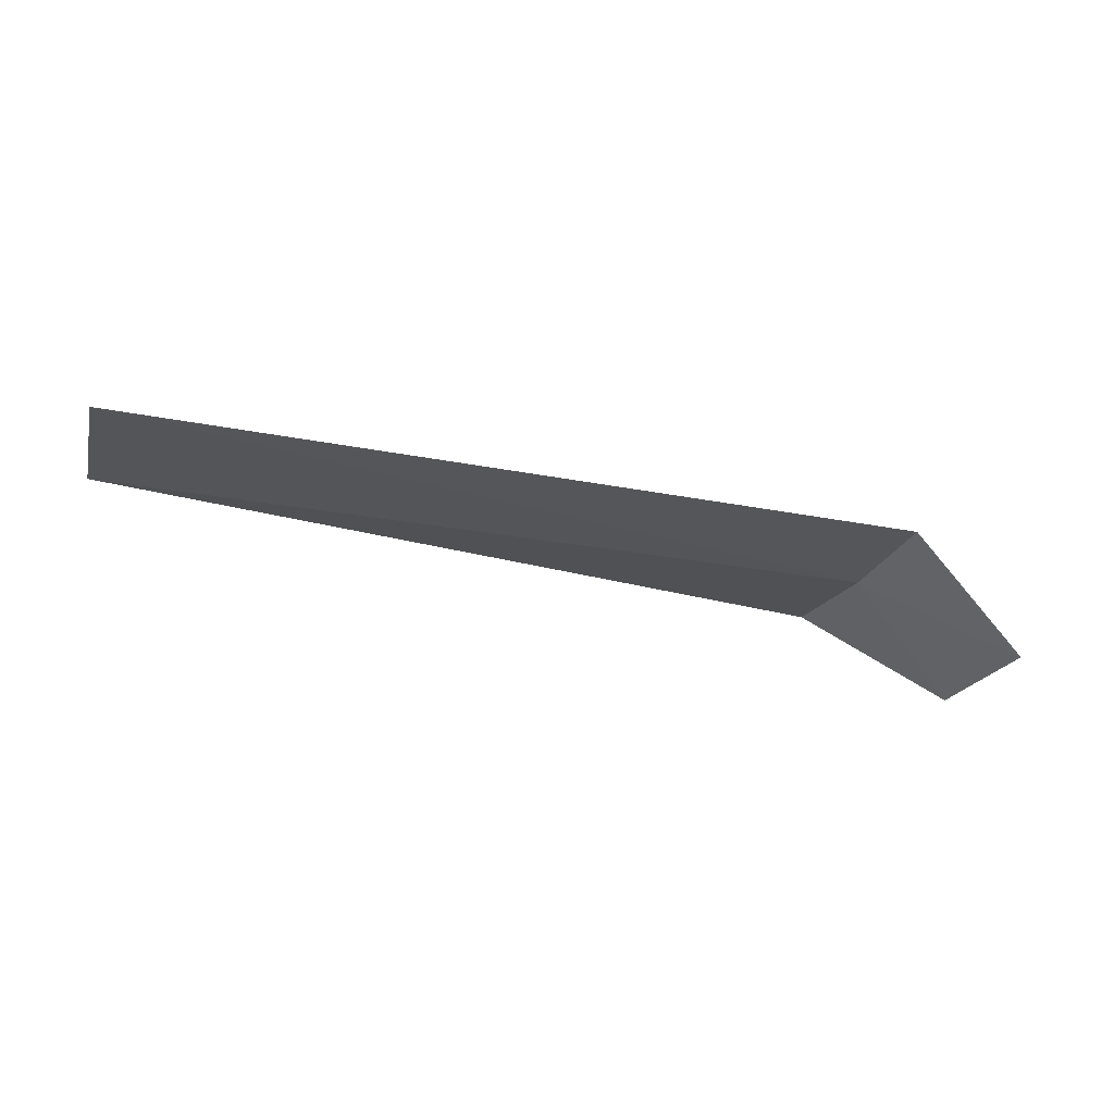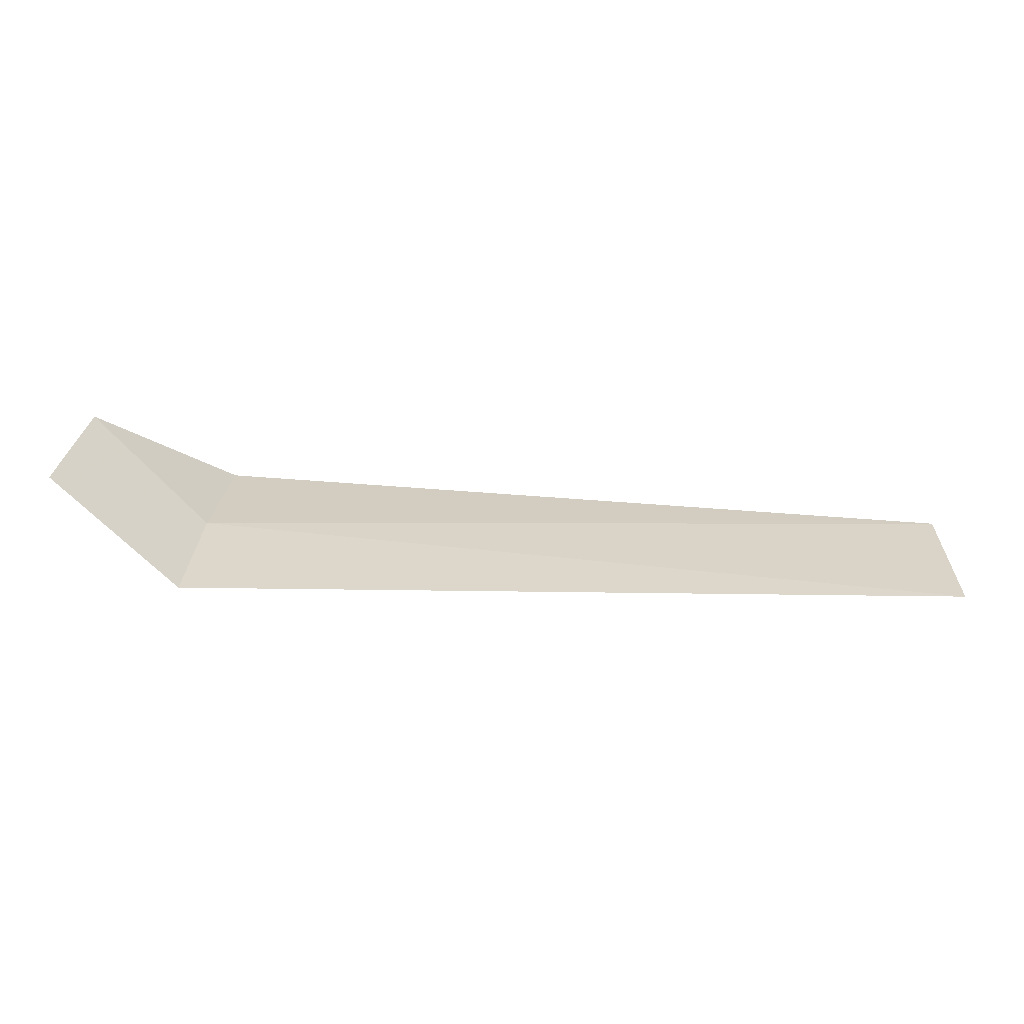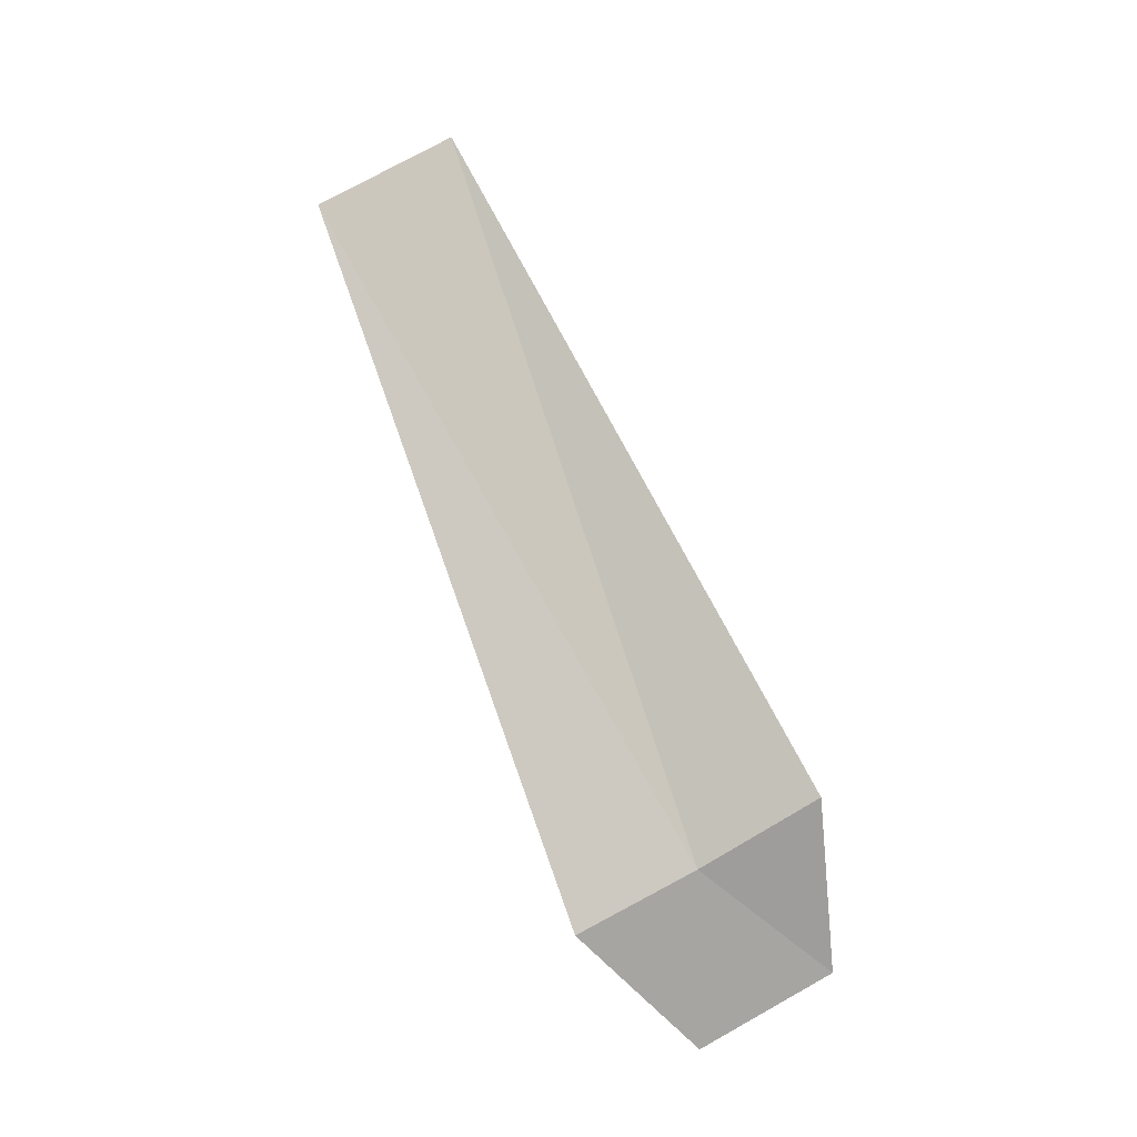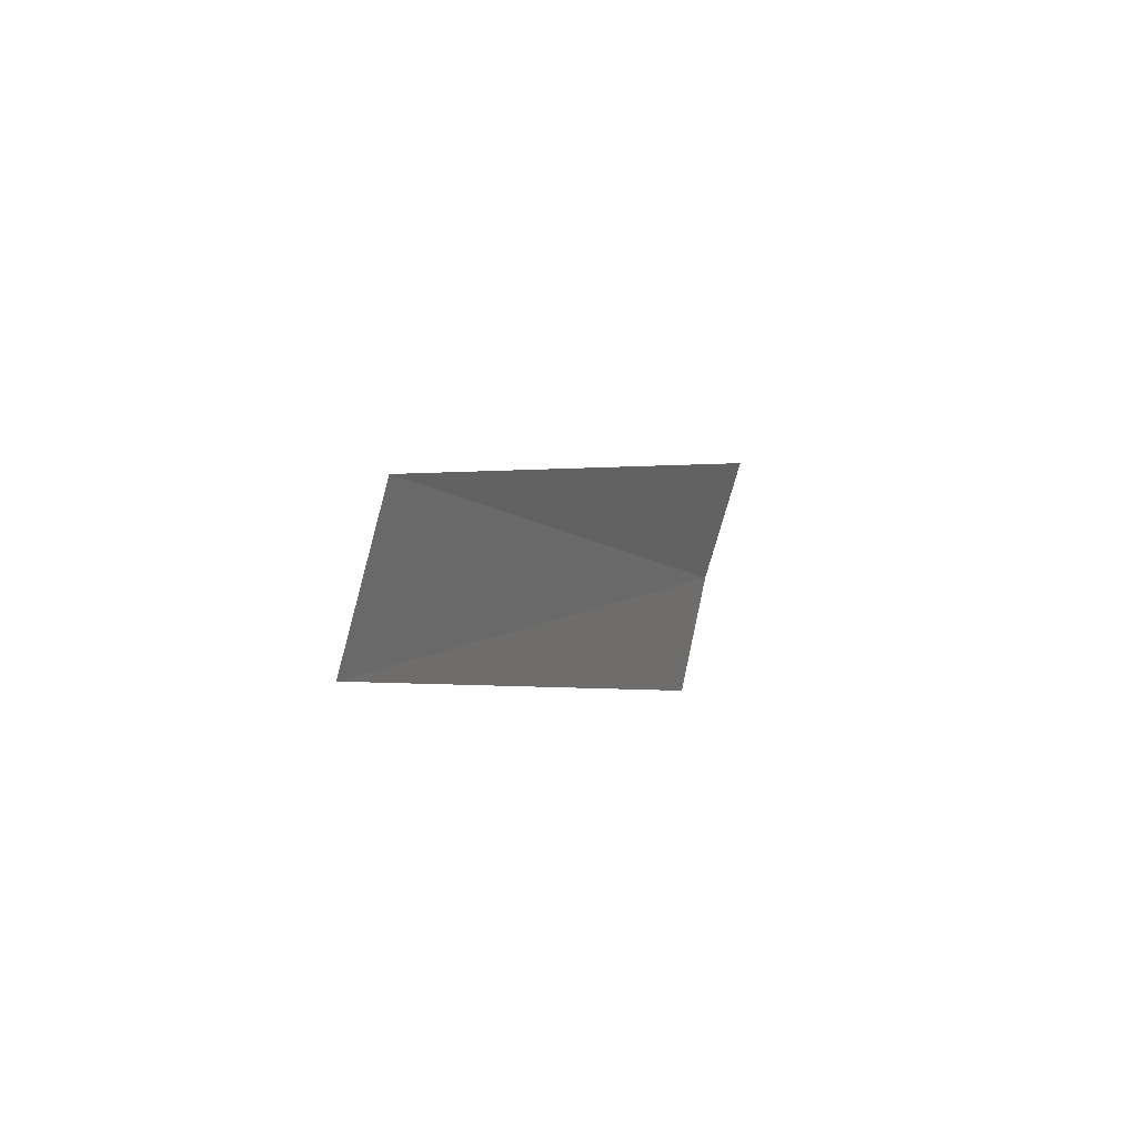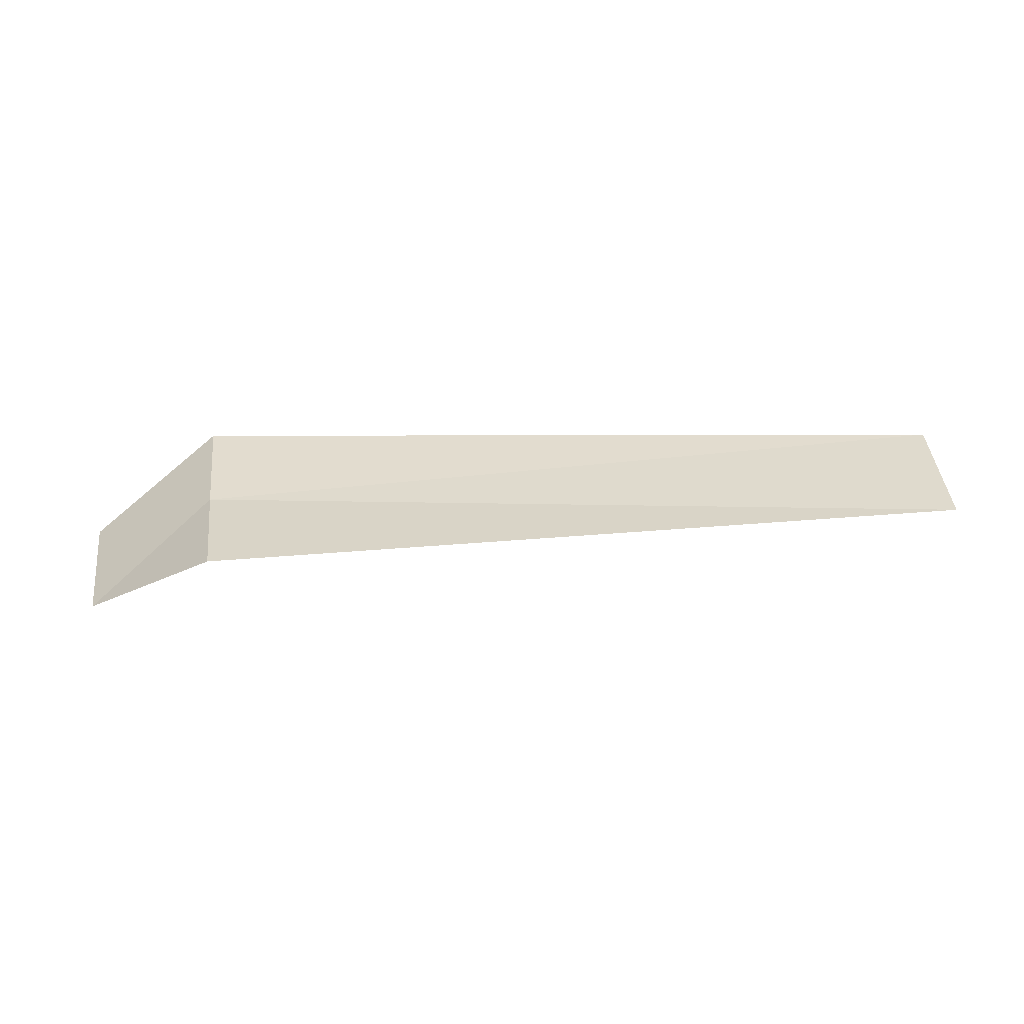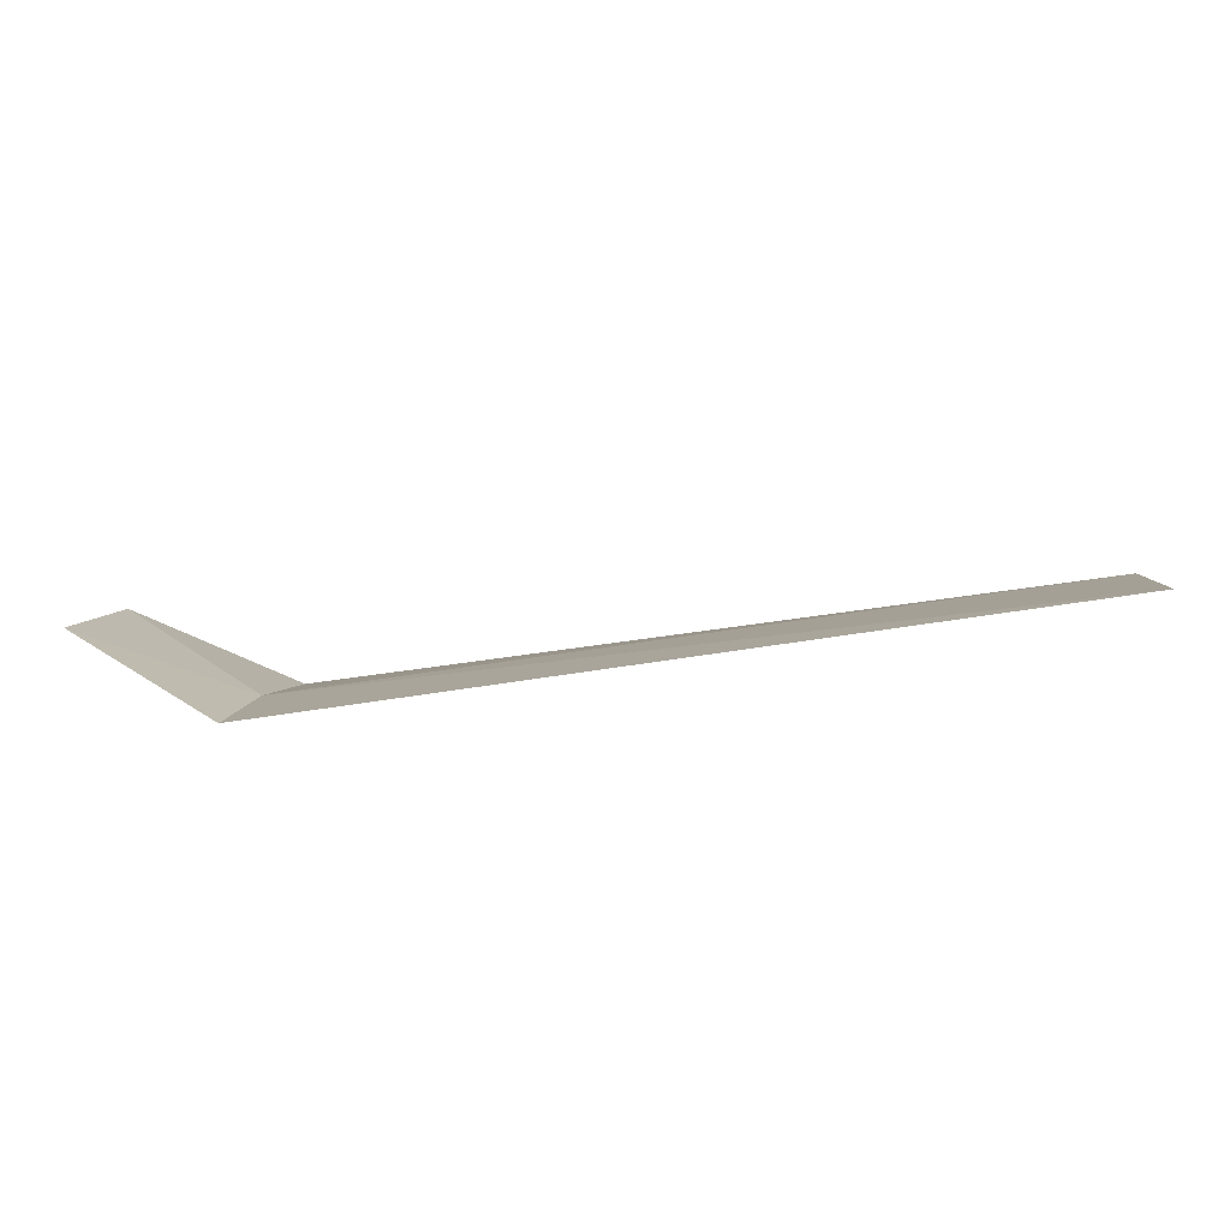
<metadata>
{"format":"obj","ext":"obj","renderer":"f3d","projection":"perspective","resolution":1024,"background":"white","views":[{"elev":-39.7,"azim":-14.1,"up":"+Z"},{"elev":-45.9,"azim":177.5,"up":"+Y"},{"elev":71.3,"azim":68.7,"up":"+Z"},{"elev":-2.1,"azim":-68.0,"up":"+Y"},{"elev":48.8,"azim":178.4,"up":"+Z"},{"elev":-68.4,"azim":-171.7,"up":"+Y"}]}
</metadata>
<code>
v 8.216 -9.565 14.15
v 8.272 -10.2 13.99
v 4.178 -10.07 14.02
v 4.178 -9.302 14.24
v 8.145 -8.935 14.38
v 8.947 -9.821 13.6
v 8.859 -9.111 13.81
f 1 3 2
f 1 4 3
f 1 5 4
f 1 2 6
f 1 6 7
f 1 7 5

</code>
